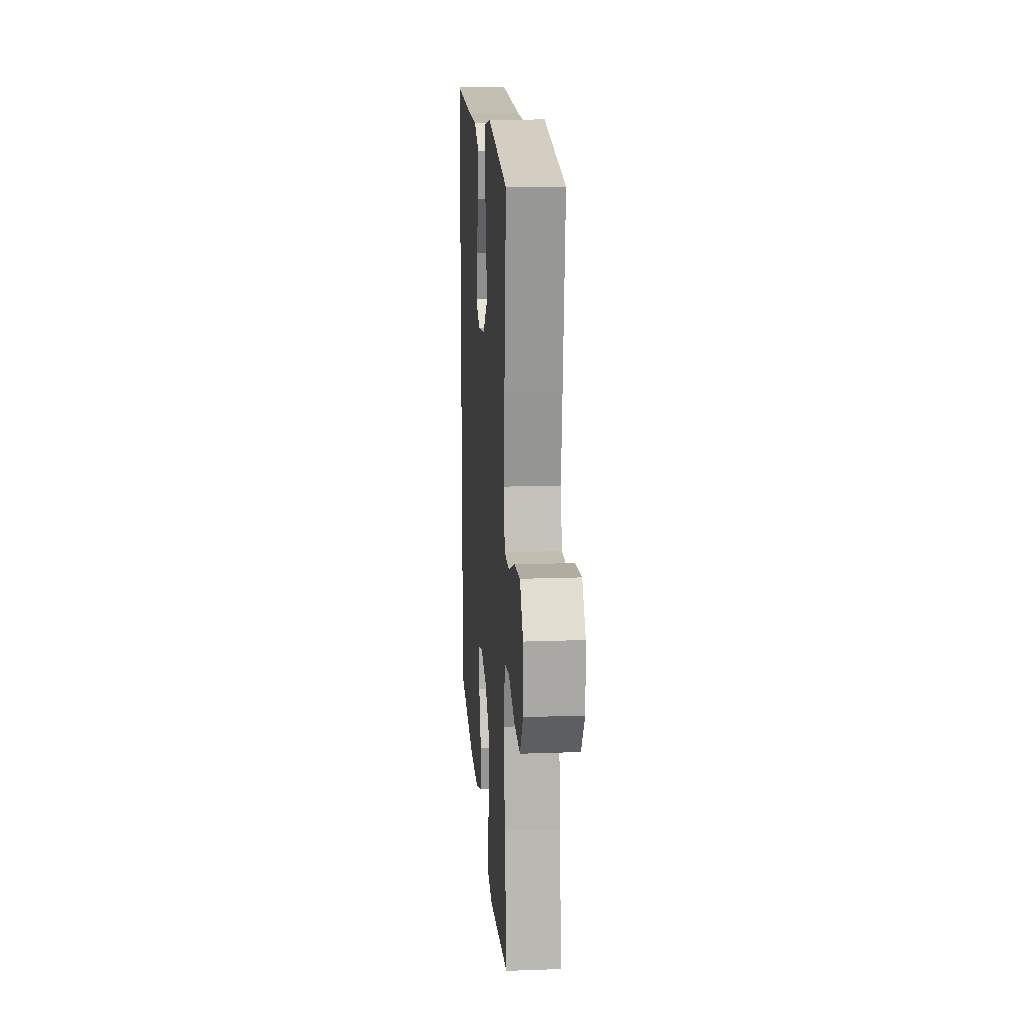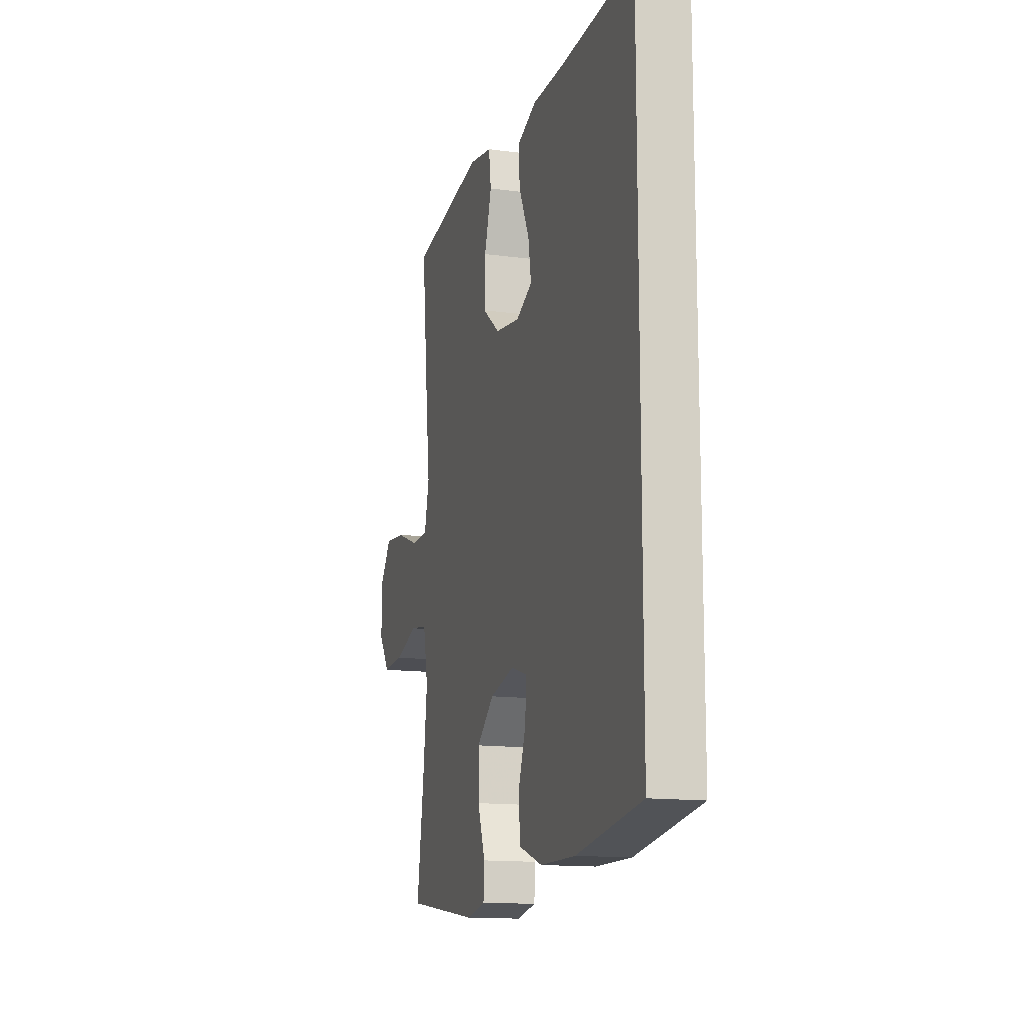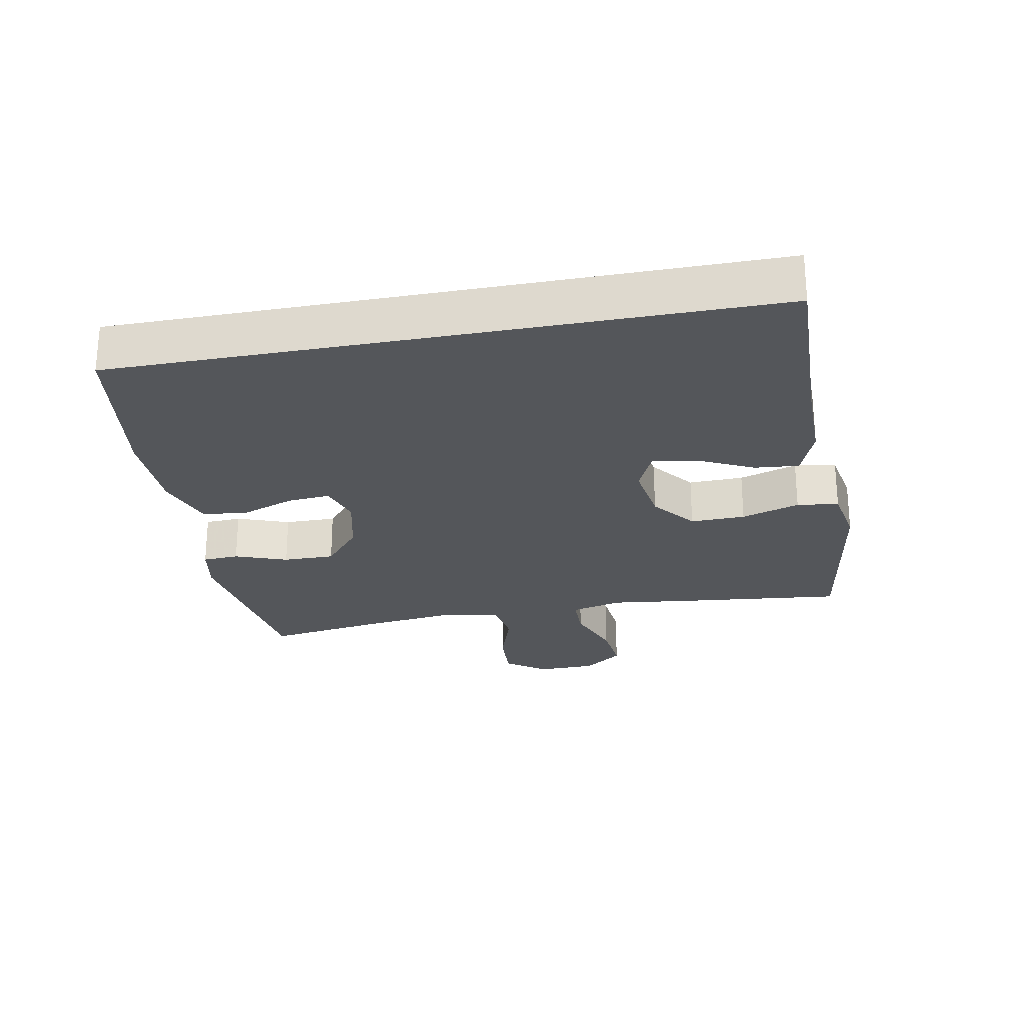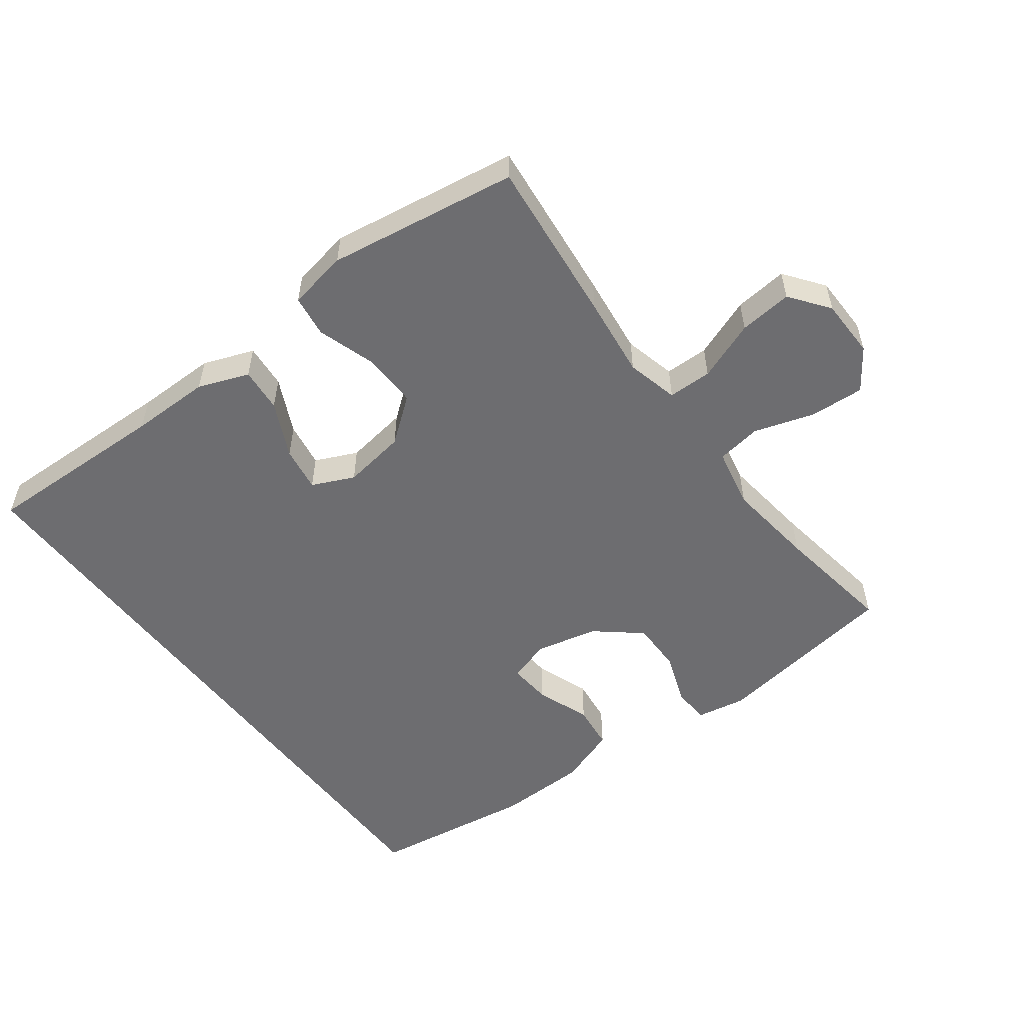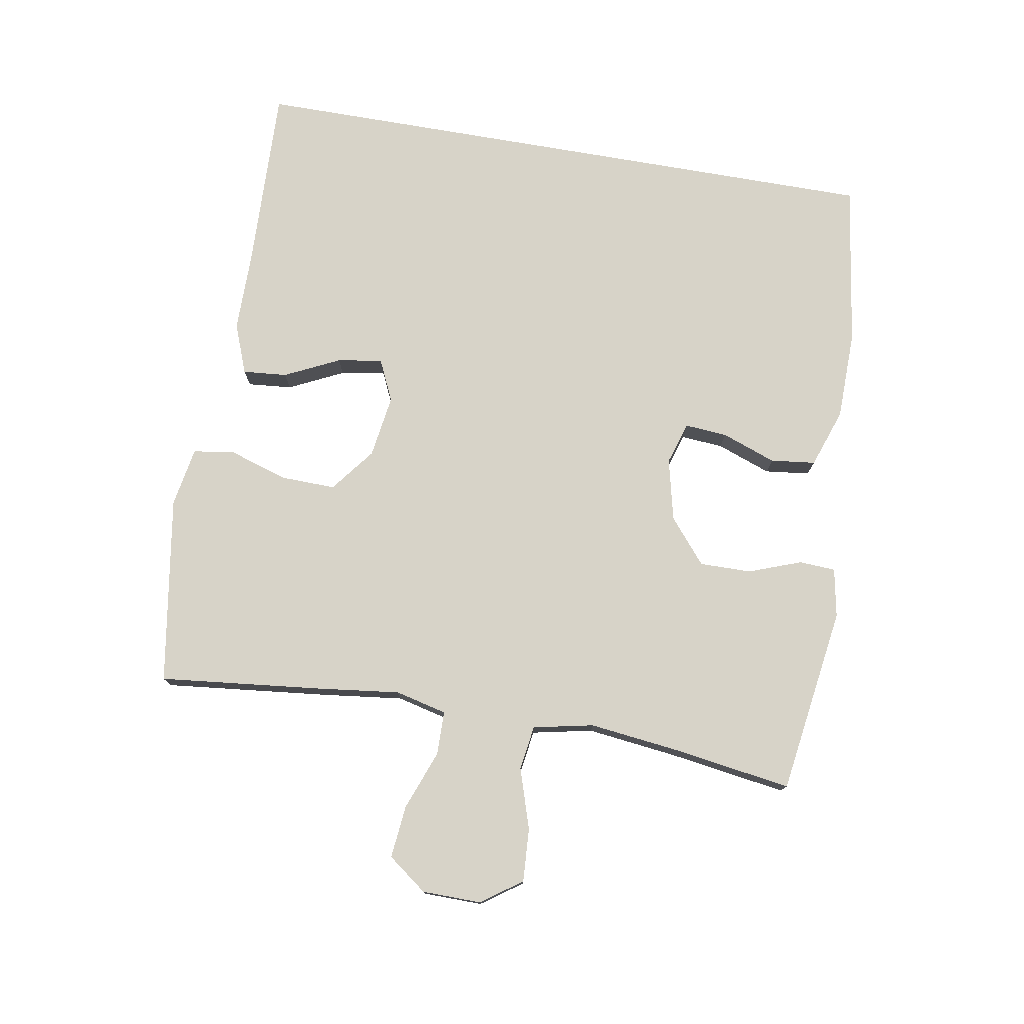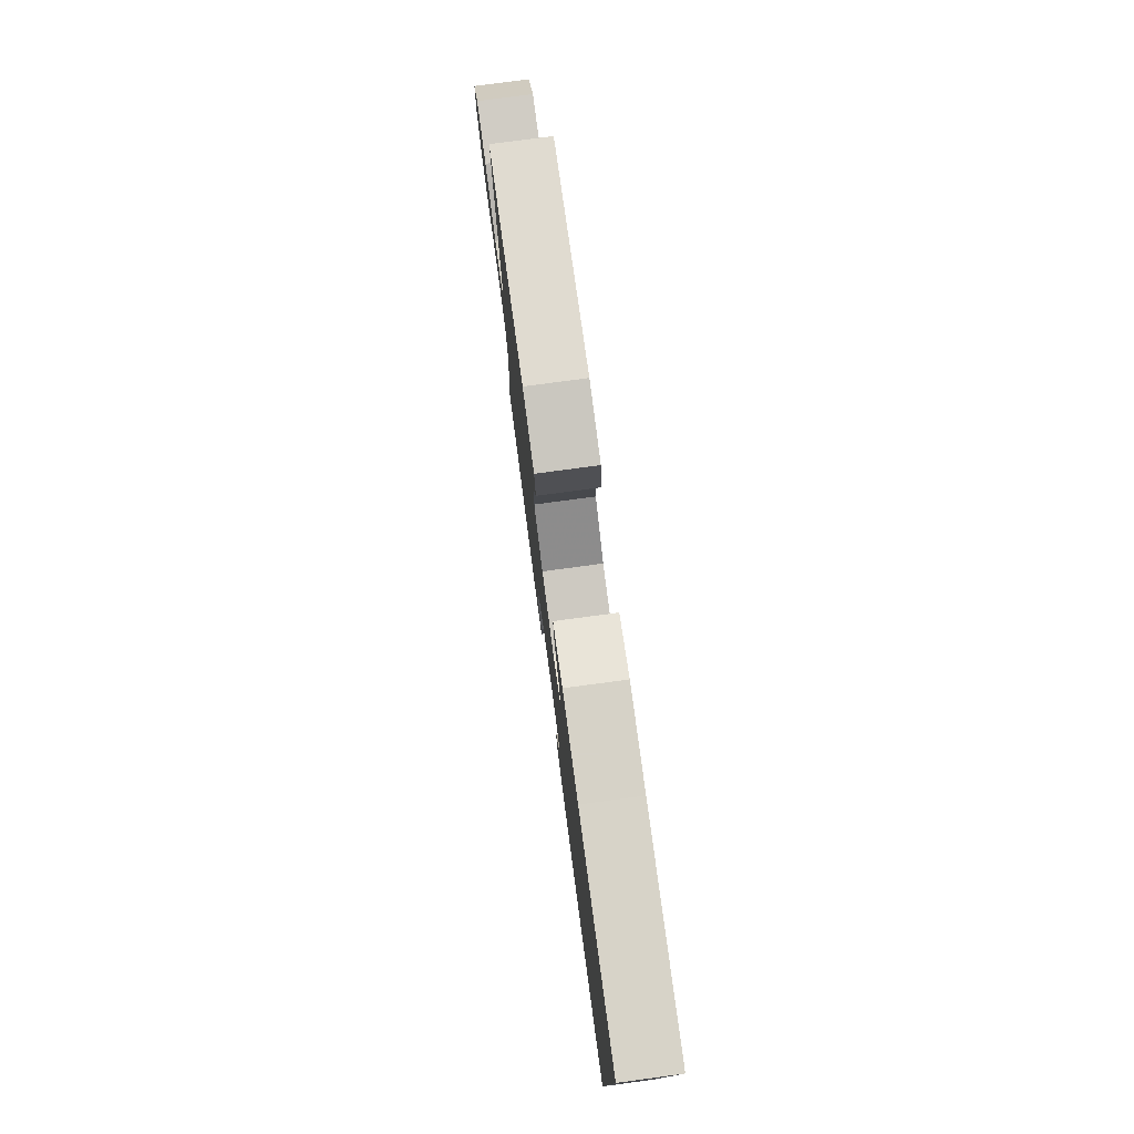
<metadata>
{"format":"obj","ext":"obj","renderer":"f3d","projection":"perspective","resolution":1024,"background":"white","views":[{"elev":16.0,"azim":85.7,"up":"+Z"},{"elev":-14.1,"azim":-106.3,"up":"+Z"},{"elev":-25.5,"azim":-79.2,"up":"+Y"},{"elev":-54.1,"azim":37.1,"up":"+Y"},{"elev":76.7,"azim":99.8,"up":"+Y"},{"elev":78.5,"azim":-97.6,"up":"+Z"}]}
</metadata>
<code>
v -0.5 0.07 0.514
v -0.219 0.07 0.505
v -0.098 0.07 0.505
v -0.022 0.07 0.476
v -0.028 0.07 0.409
v -0.068 0.07 0.326
v -0.079 0.07 0.258
v -0.016 0.07 0.229
v 0.079 0.07 0.243
v 0.146 0.07 0.295
v 0.144 0.07 0.378
v 0.116 0.07 0.466
v 0.125 0.07 0.529
v 0.215 0.07 0.545
v 0.5 0.07 0.5
v 0.473 0.07 0.251
v 0.458 0.07 0.129
v 0.477 0.07 0.051
v 0.543 0.07 0.05
v 0.633 0.07 0.084
v 0.713 0.07 0.092
v 0.757 0.07 0.033
v 0.758 0.07 -0.056
v 0.715 0.07 -0.117
v 0.634 0.07 -0.112
v 0.543 0.07 -0.083
v 0.476 0.07 -0.093
v 0.457 0.07 -0.184
v 0.473 0.07 -0.319
v 0.5 0.07 -0.5
v 0.217 0.07 -0.541
v 0.143 0.07 -0.527
v 0.14 0.07 -0.472
v 0.169 0.07 -0.393
v 0.17 0.07 -0.315
v 0.103 0.07 -0.259
v 0.009 0.07 -0.237
v -0.055 0.07 -0.257
v -0.05 0.07 -0.321
v -0.02 0.07 -0.403
v -0.028 0.07 -0.471
v -0.117 0.07 -0.502
v -0.252 0.07 -0.504
v -0.5 0.07 -0.467
v -0.5 0 0.514
v -0.219 0 0.505
v -0.098 0 0.505
v -0.022 0 0.476
v -0.028 0 0.409
v -0.068 0 0.326
v -0.079 0 0.258
v -0.016 0 0.229
v 0.079 0 0.243
v 0.146 0 0.295
v 0.144 0 0.378
v 0.116 0 0.466
v 0.125 0 0.529
v 0.215 0 0.545
v 0.5 0 0.5
v 0.473 0 0.251
v 0.458 0 0.129
v 0.477 0 0.051
v 0.543 0 0.05
v 0.633 0 0.084
v 0.713 0 0.092
v 0.757 0 0.033
v 0.758 0 -0.056
v 0.715 0 -0.117
v 0.634 0 -0.112
v 0.543 0 -0.083
v 0.476 0 -0.093
v 0.457 0 -0.184
v 0.473 0 -0.319
v 0.5 0 -0.5
v 0.217 0 -0.541
v 0.143 0 -0.527
v 0.14 0 -0.472
v 0.169 0 -0.393
v 0.17 0 -0.315
v 0.103 0 -0.259
v 0.009 0 -0.237
v -0.055 0 -0.257
v -0.05 0 -0.321
v -0.02 0 -0.403
v -0.028 0 -0.471
v -0.117 0 -0.502
v -0.252 0 -0.504
v -0.5 0 -0.467
f 43 44 1 2
f 39 40 41 42
f 38 39 42 43
f 31 32 33 34
f 29 30 31 34
f 28 29 34 35
f 27 28 35 36
f 23 24 25 26
f 21 22 23 26
f 19 20 21 26
f 18 19 26 27
f 17 18 27 36
f 11 12 13 14
f 10 11 14 15
f 9 10 15 16
f 3 4 5 6
f 3 6 7
f 38 43 2 3
f 16 17 36 37
f 8 9 16 37
f 7 8 37 38
f 3 7 38
f 46 45 88 87
f 86 85 84 83
f 87 86 83 82
f 78 77 76 75
f 78 75 74 73
f 79 78 73 72
f 80 79 72 71
f 70 69 68 67
f 70 67 66 65
f 70 65 64 63
f 71 70 63 62
f 80 71 62 61
f 58 57 56 55
f 59 58 55 54
f 60 59 54 53
f 50 49 48 47
f 51 50 47
f 47 46 87 82
f 81 80 61 60
f 81 60 53 52
f 82 81 52 51
f 82 51 47
f 1 45 46 2
f 2 46 47 3
f 3 47 48 4
f 4 48 49 5
f 5 49 50 6
f 6 50 51 7
f 7 51 52 8
f 8 52 53 9
f 9 53 54 10
f 10 54 55 11
f 11 55 56 12
f 12 56 57 13
f 13 57 58 14
f 14 58 59 15
f 15 59 60 16
f 16 60 61 17
f 17 61 62 18
f 18 62 63 19
f 19 63 64 20
f 20 64 65 21
f 21 65 66 22
f 22 66 67 23
f 23 67 68 24
f 24 68 69 25
f 25 69 70 26
f 26 70 71 27
f 27 71 72 28
f 28 72 73 29
f 29 73 74 30
f 30 74 75 31
f 31 75 76 32
f 32 76 77 33
f 33 77 78 34
f 34 78 79 35
f 35 79 80 36
f 36 80 81 37
f 37 81 82 38
f 38 82 83 39
f 39 83 84 40
f 40 84 85 41
f 41 85 86 42
f 42 86 87 43
f 43 87 88 44
f 44 88 45 1

</code>
